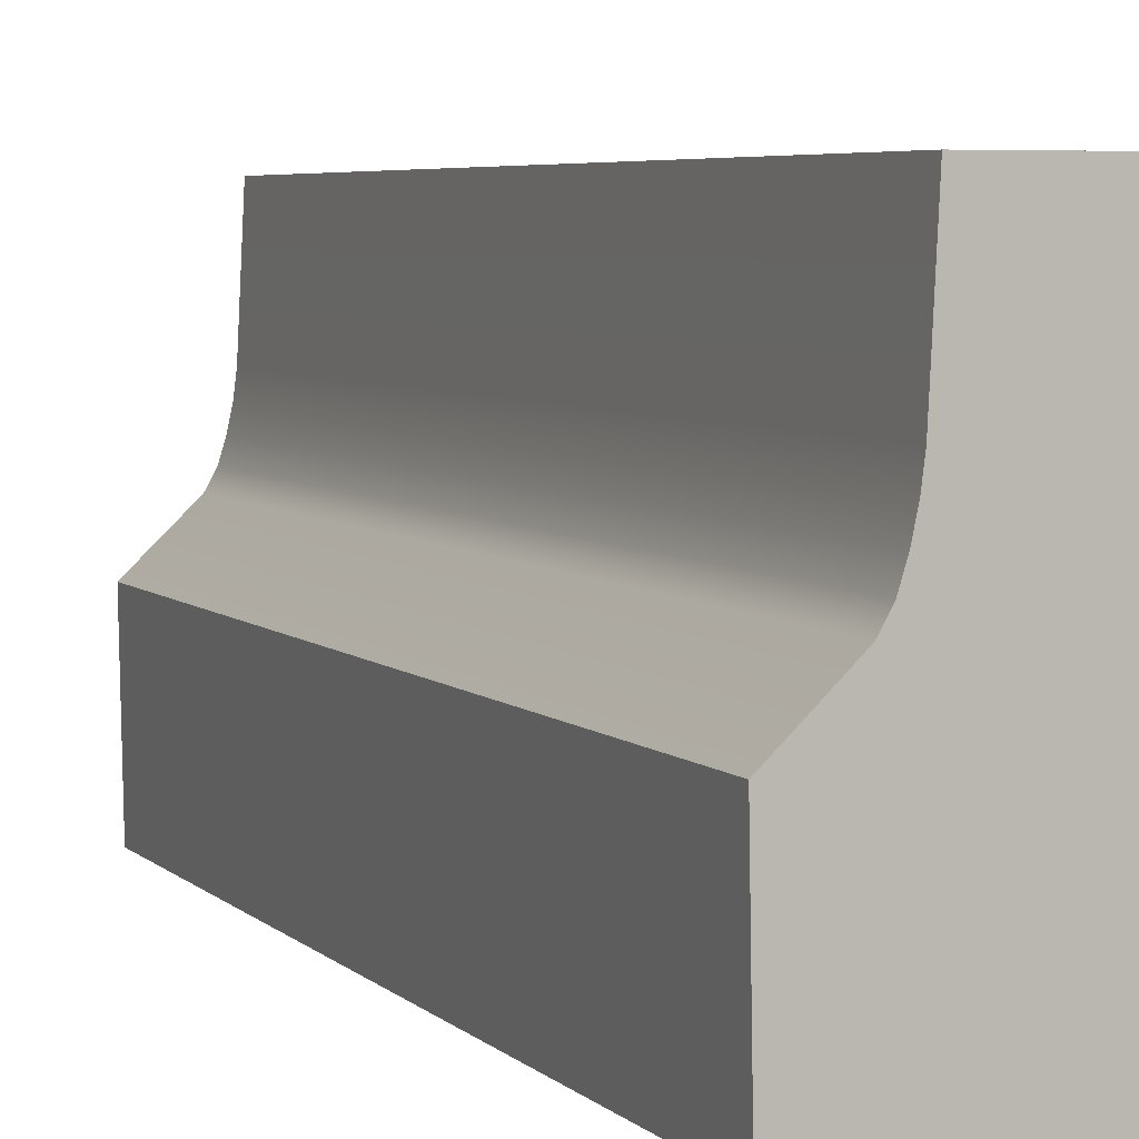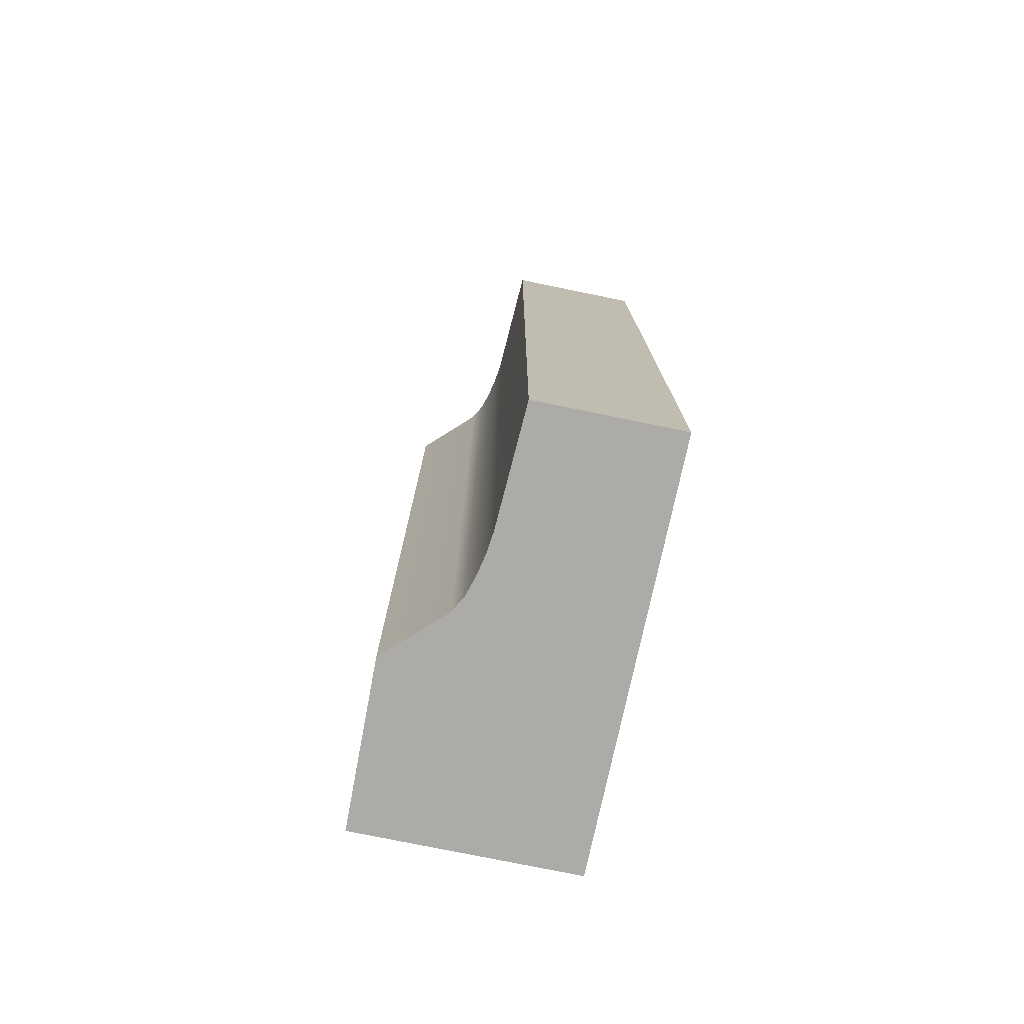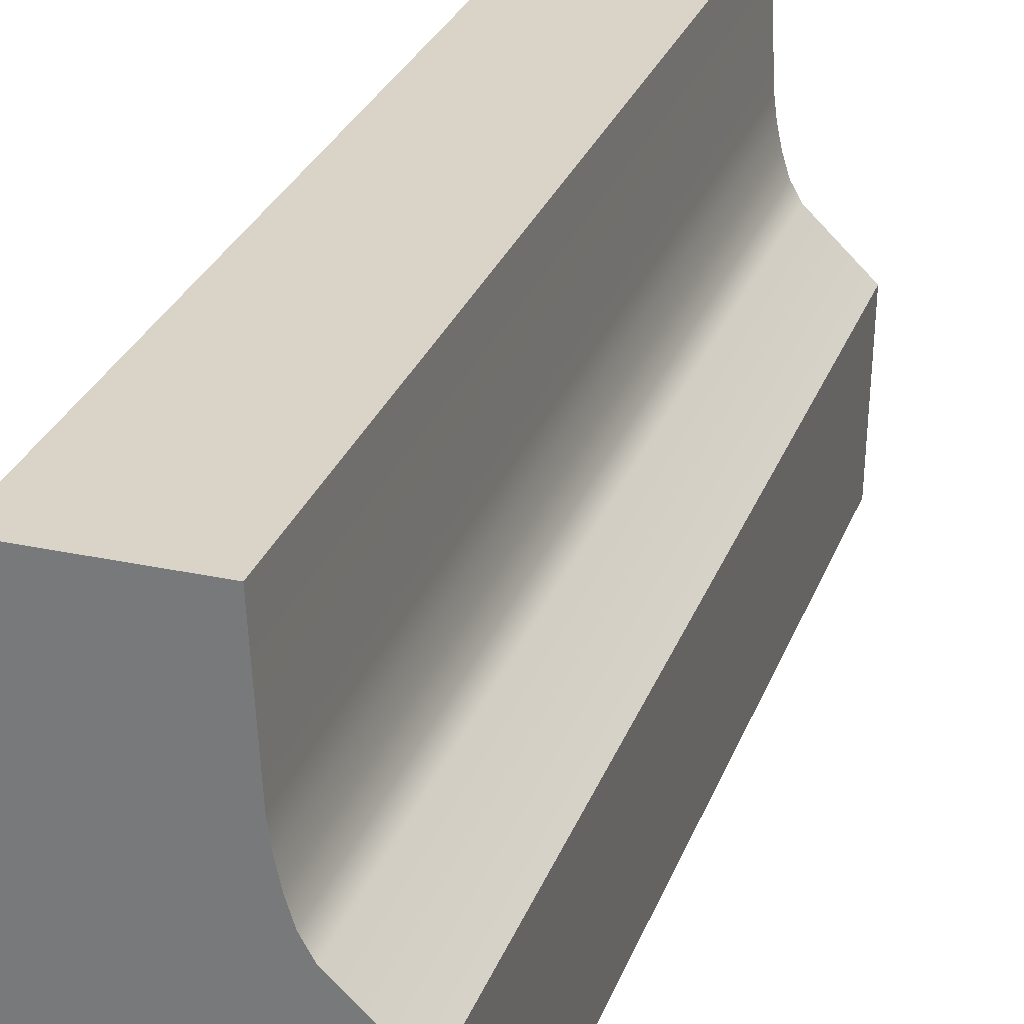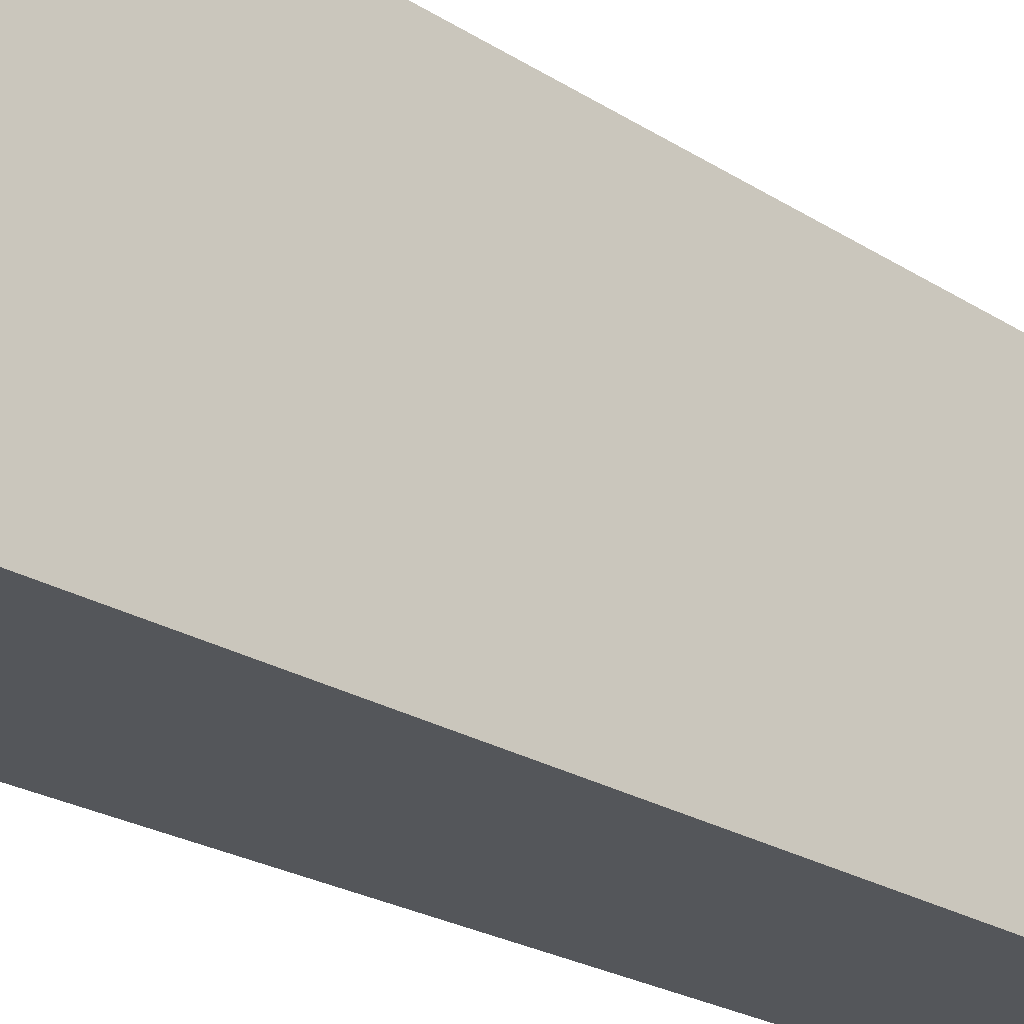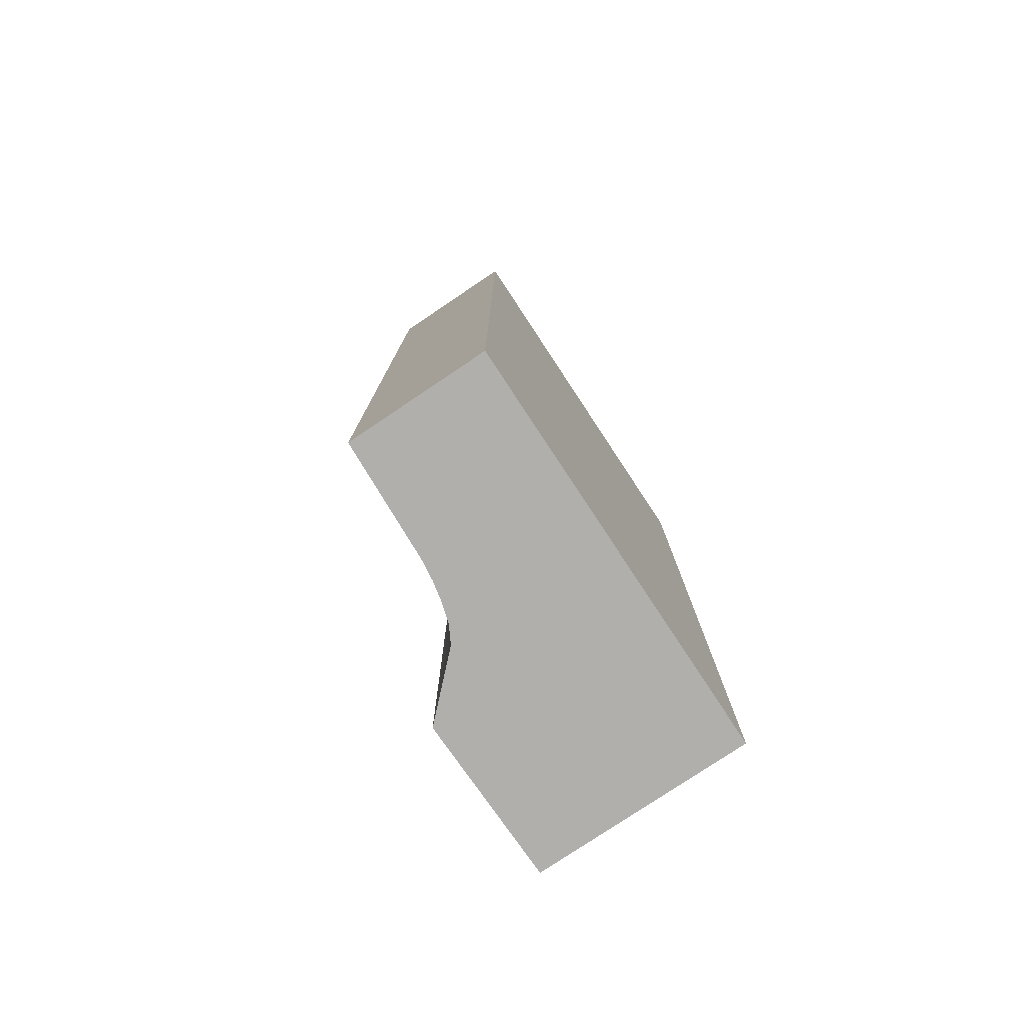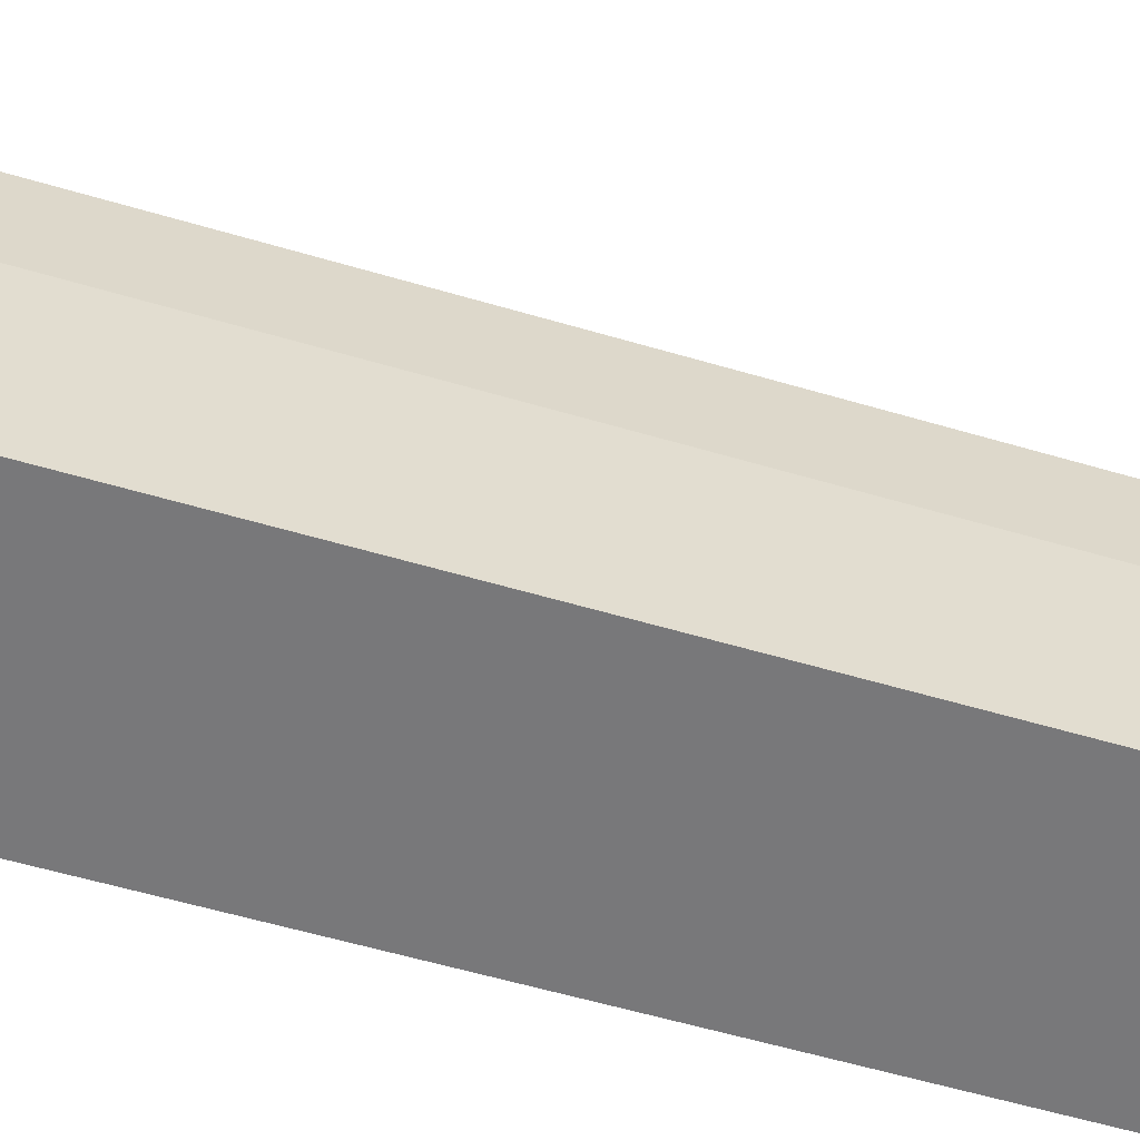
<metadata>
{"format":"obj","ext":"obj","renderer":"f3d","projection":"perspective","resolution":1024,"background":"white","views":[{"elev":5.1,"azim":157.7,"up":"+Y"},{"elev":-76.4,"azim":168.4,"up":"+Z"},{"elev":28.4,"azim":18.1,"up":"+Y"},{"elev":-25.3,"azim":-134.7,"up":"+Y"},{"elev":-78.2,"azim":-146.1,"up":"+Z"},{"elev":-57.5,"azim":72.9,"up":"+Y"}]}
</metadata>
<code>
g Feature_Curve_Vanilla_SMALL_Col
v -1.44 5.399 6
v -1.44 5.399 -6
v 0.3868 5.399 -6
v 0.3868 5.399 6
v -1.394 0 -6
v -1.394 0 6
v 1.44 0 6
v 1.44 0 -6
v 1.479 2.155 6
v 0.7543 2.846 -6
v 1.479 2.155 -6
v 0.7543 2.846 6
v 0.6351 3.061 -6
v 0.6351 3.061 6
v 0.557 3.314 -6
v 0.557 3.314 6
v 0.499 3.586 -6
v 0.499 3.586 6
v 0.4639 3.865 -6
v 0.4639 3.865 6
v 0.3868 5.399 -6
v 0.3868 5.399 6
v -1.394 0 6
v 1.479 2.155 6
v 1.44 0 6
v 0.7543 2.846 6
v 0.6351 3.061 6
v 0.557 3.314 6
v 0.499 3.586 6
v 0.4639 3.865 6
v -1.44 5.399 6
v 0.3868 5.399 6
v 1.44 0 6
v 1.479 2.155 6
v 1.479 2.155 -6
v 1.44 0 -6
v -1.394 0 -6
v 1.44 0 -6
v 1.479 2.155 -6
v 0.7543 2.846 -6
v 0.6351 3.061 -6
v 0.557 3.314 -6
v 0.499 3.586 -6
v 0.4639 3.865 -6
v -1.44 5.399 -6
v 0.3868 5.399 -6
v -1.44 5.399 -6
v -1.44 5.399 6
v -1.394 0 6
v -1.394 0 -6
g Feature_Curve_Vanilla_SMALL_Col_0
f 3 2 1
f 4 3 1
f 7 6 5
f 8 7 5
f 11 10 9
f 10 12 9
f 10 13 12
f 13 14 12
f 13 15 14
f 15 16 14
f 15 17 16
f 17 18 16
f 17 19 18
f 19 20 18
f 19 21 20
f 21 22 20
f 25 24 23
f 26 23 24
f 26 27 23
f 23 27 28
f 23 28 29
f 23 29 30
f 23 30 31
f 30 32 31
f 35 34 33
f 36 35 33
f 39 38 37
f 40 39 37
f 37 41 40
f 37 42 41
f 37 43 42
f 37 44 43
f 37 45 44
f 45 46 44
f 49 48 47
f 50 49 47

</code>
